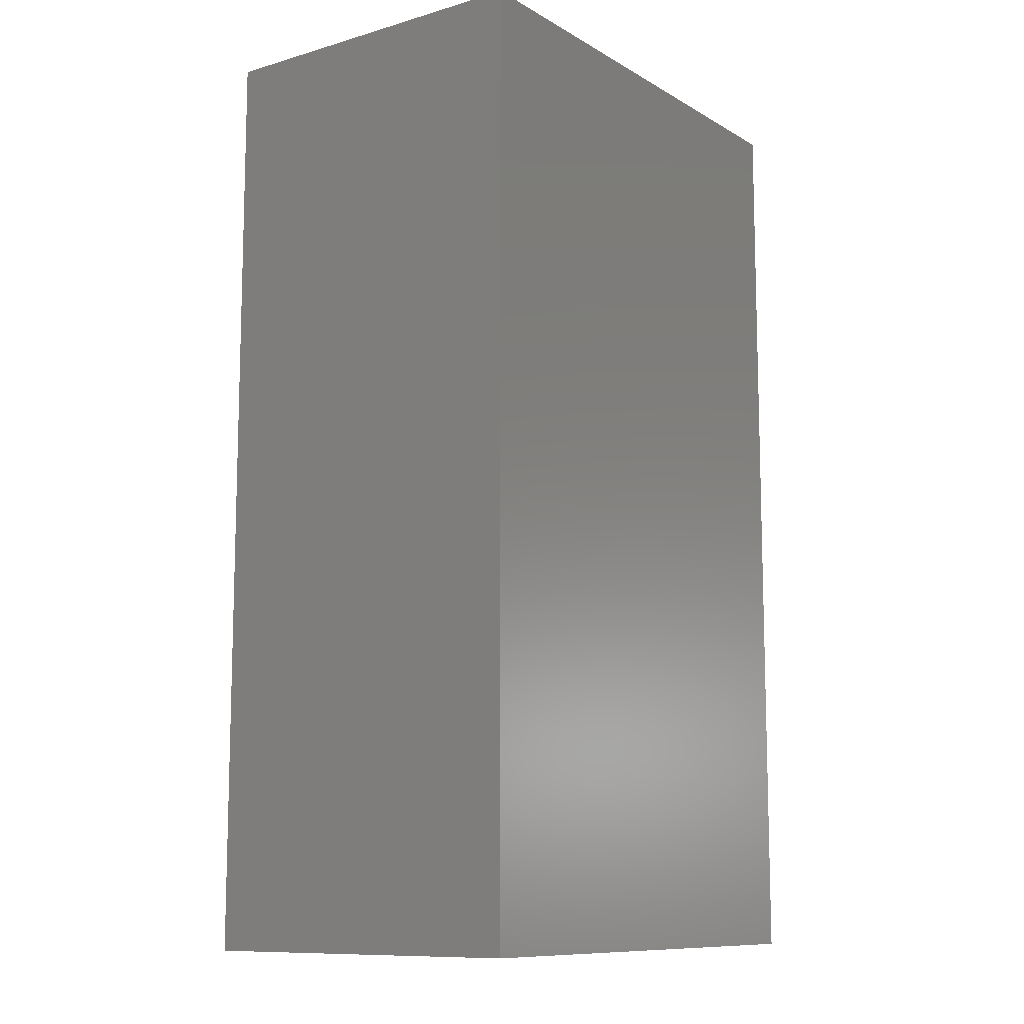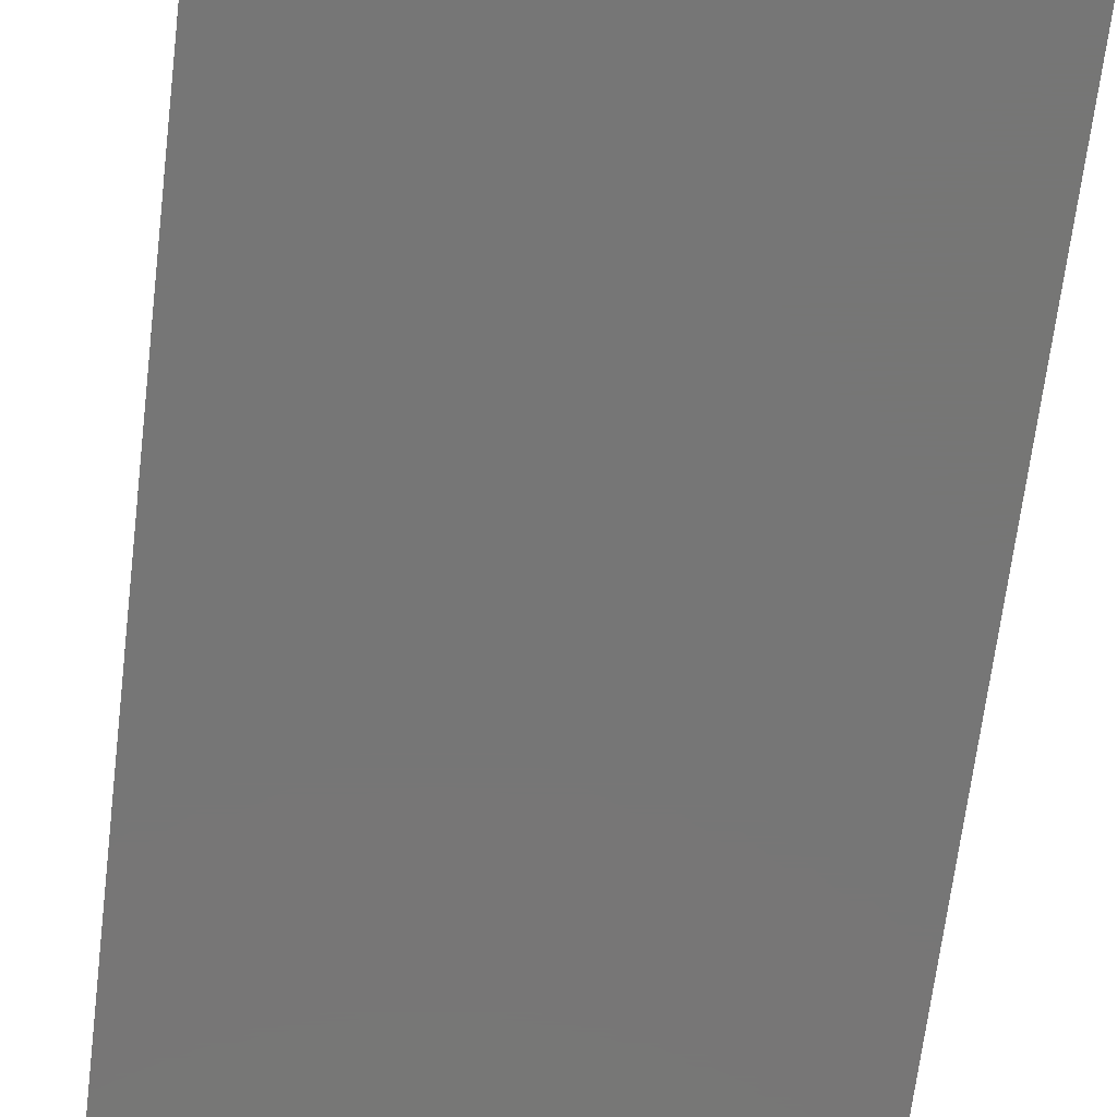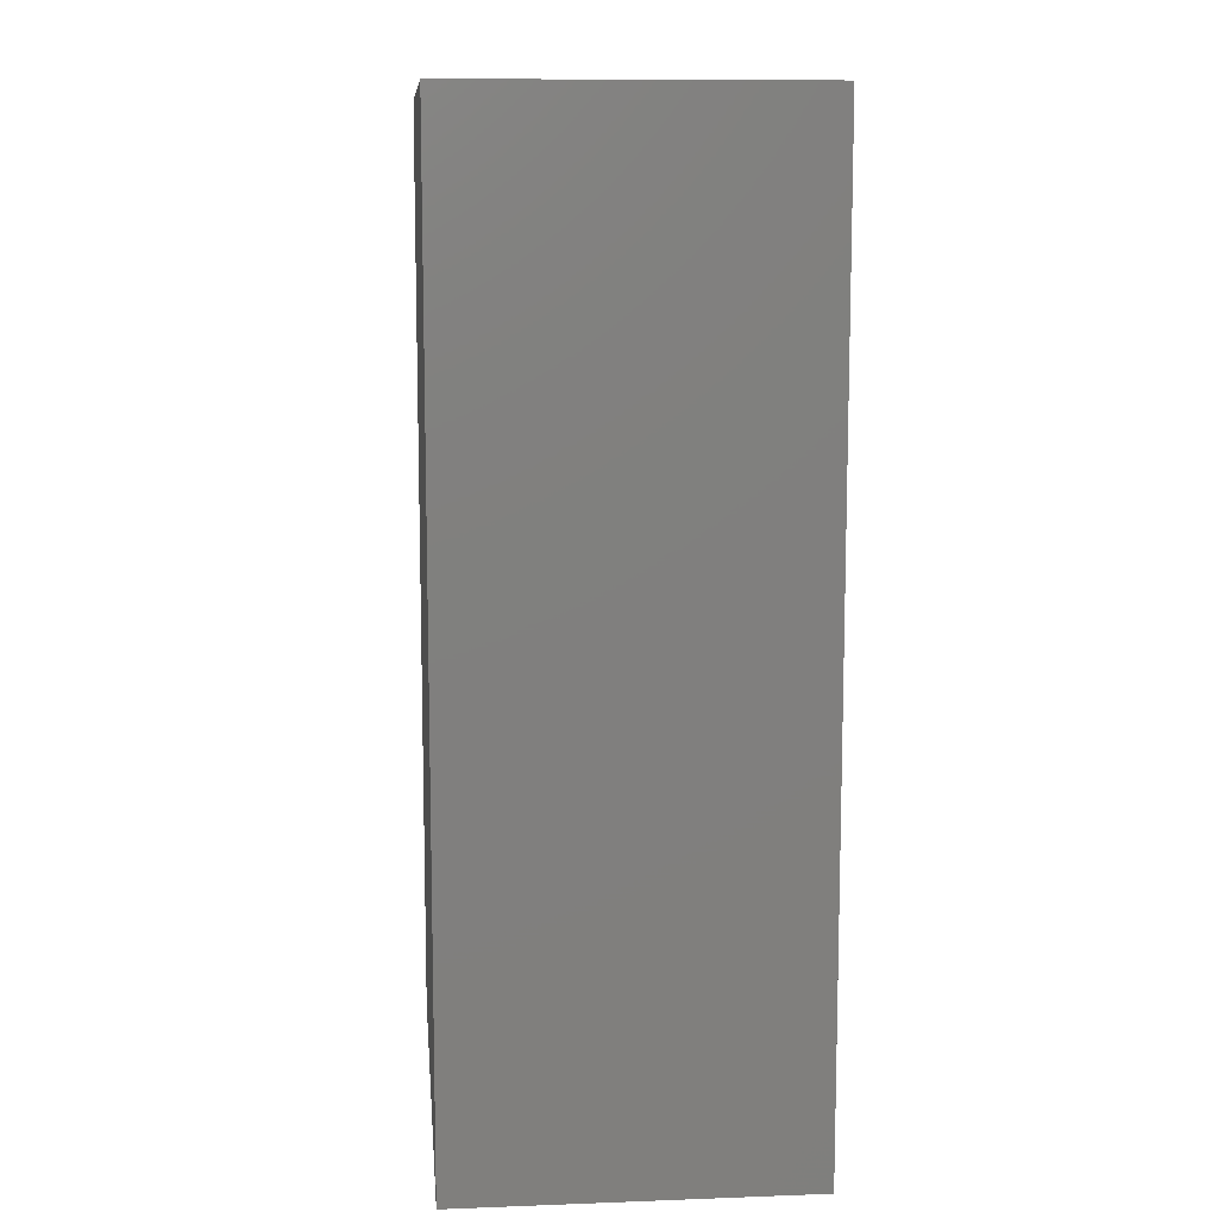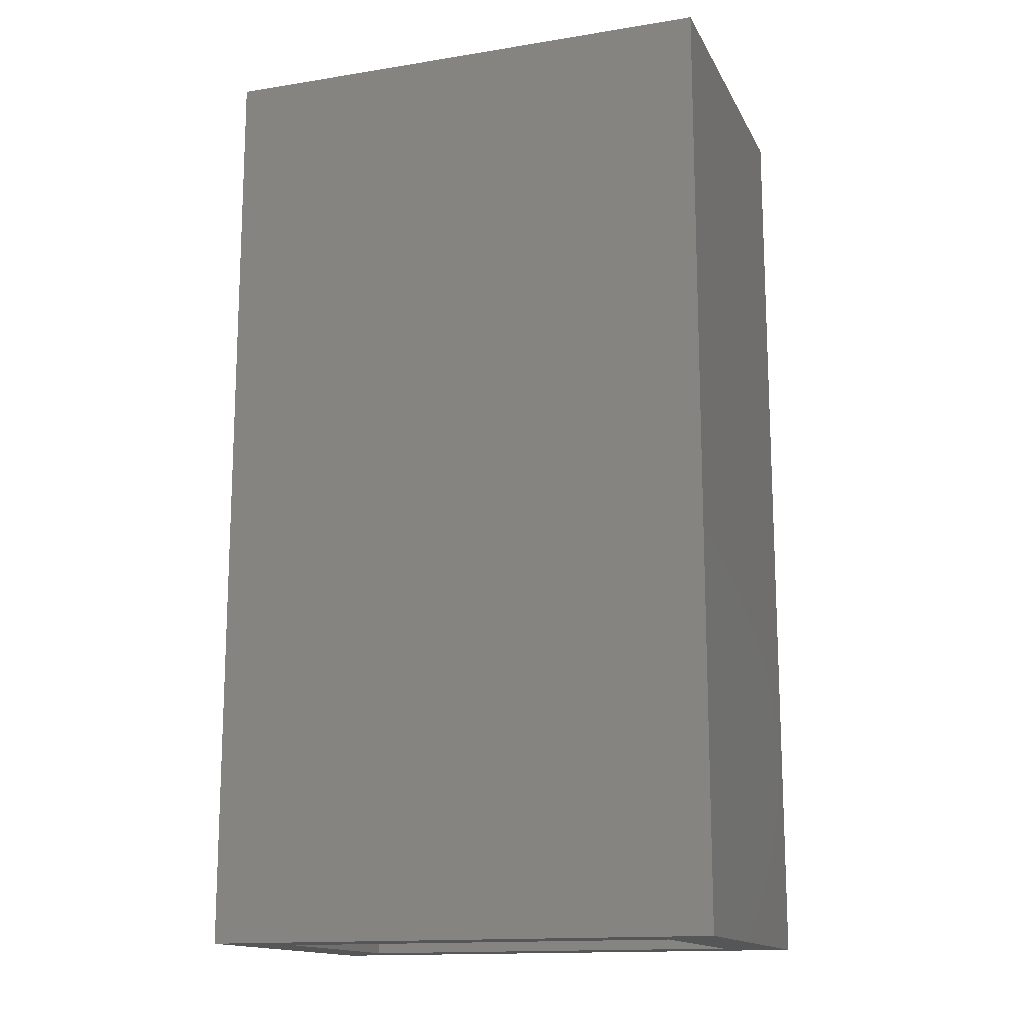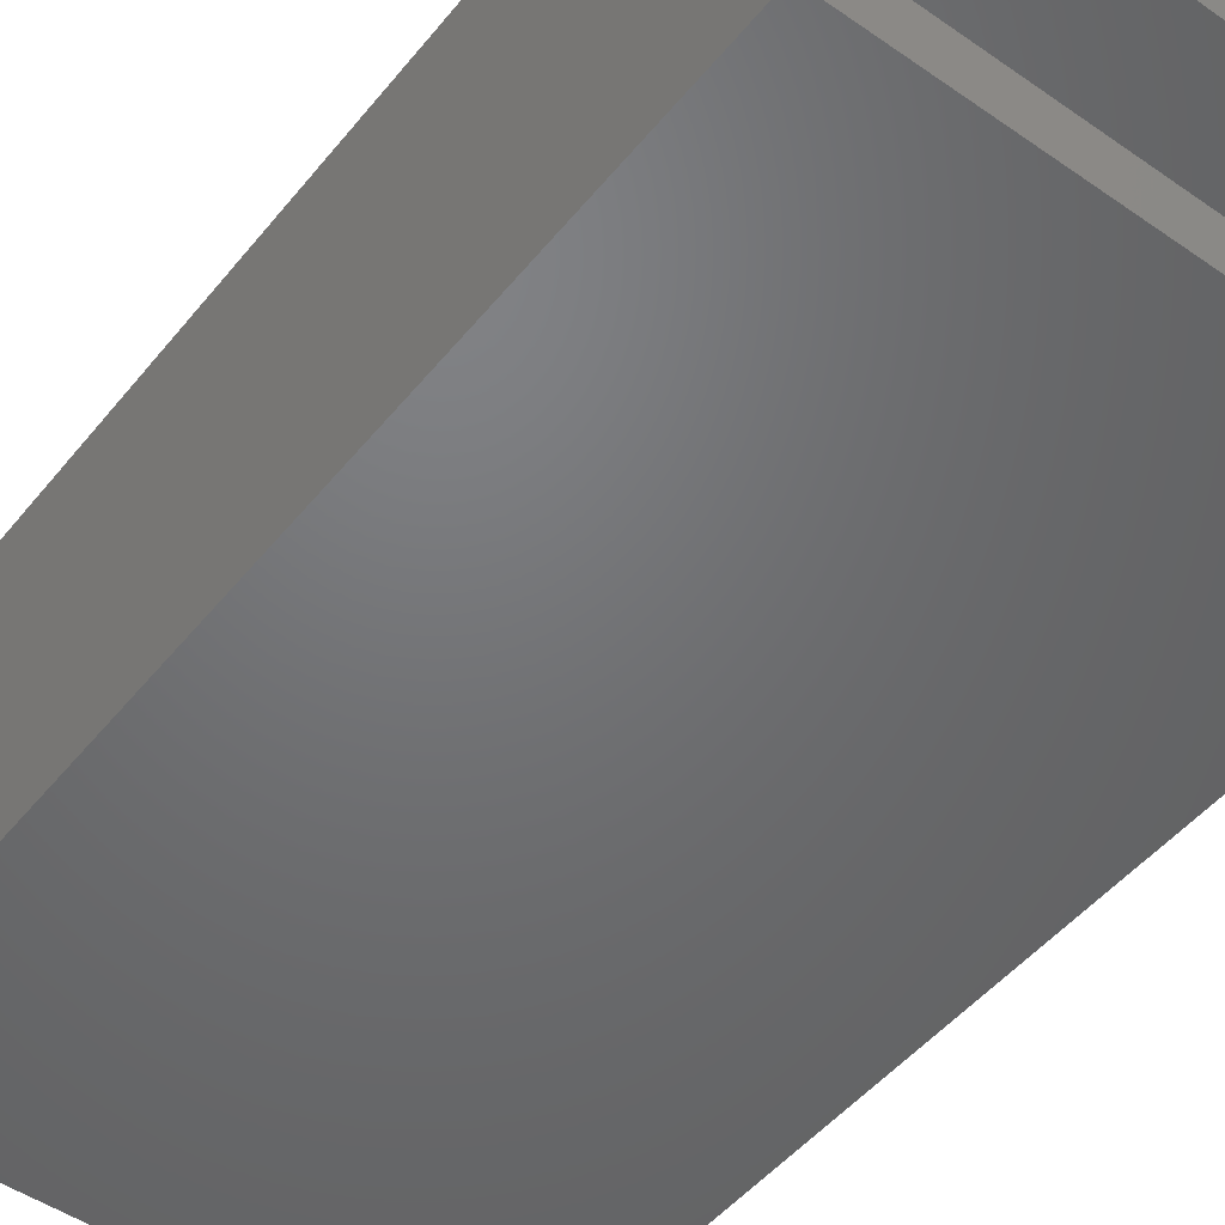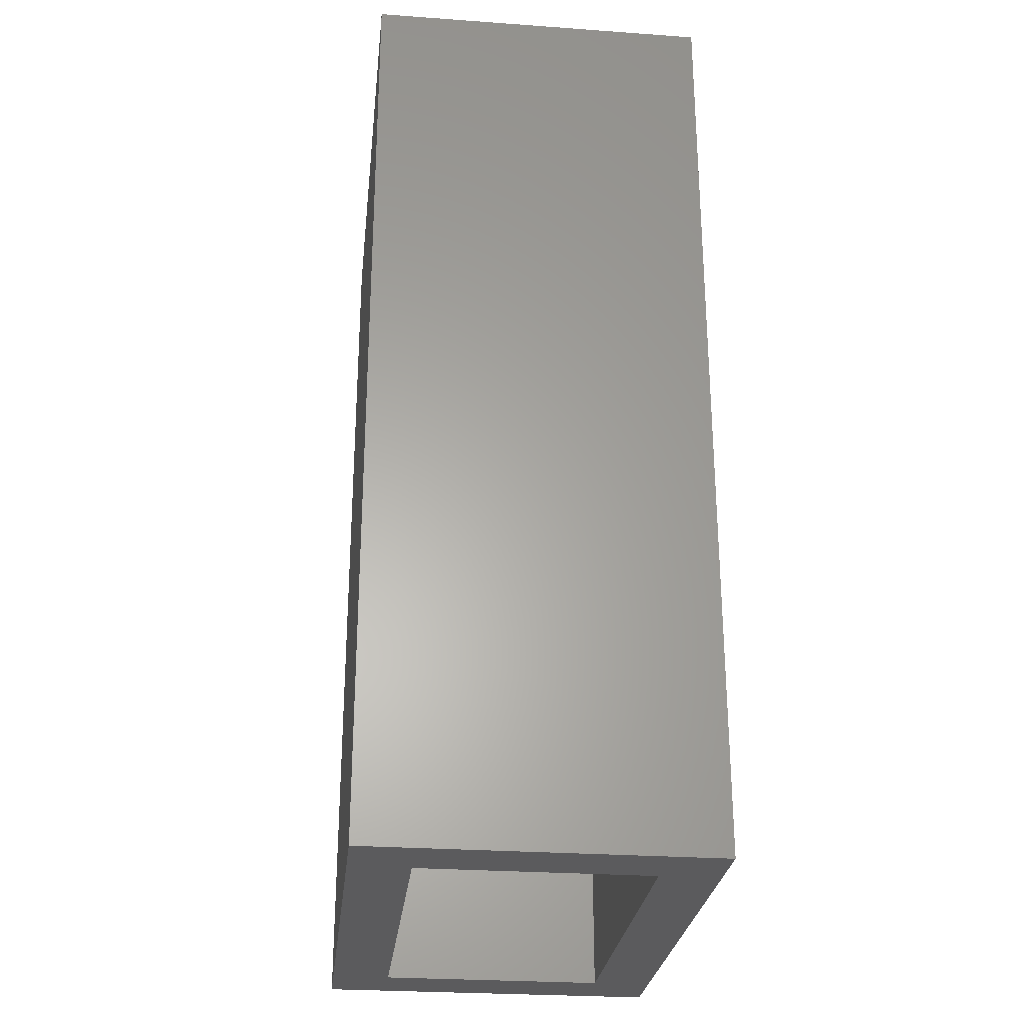
<metadata>
{"format":"stl","ext":"stl","renderer":"f3d","projection":"perspective","resolution":1024,"background":"white","views":[{"elev":-10.6,"azim":-54.2,"up":"+Y"},{"elev":-68.8,"azim":-7.0,"up":"+Z"},{"elev":10.4,"azim":-95.3,"up":"+Y"},{"elev":-14.8,"azim":-160.8,"up":"+Y"},{"elev":-49.5,"azim":-37.5,"up":"+Z"},{"elev":-27.4,"azim":-96.3,"up":"+Y"}]}
</metadata>
<code>
# stl→obj: 32 verts, 60 faces
v 0.04334 0.0004934 0.2578
v -0.003536 0.0004934 0.2109
v 0.04334 0.0004934 -0.01562
v -0.003536 0.0004934 0.03125
v -0.3667 0.0004934 -0.01562
v -0.3198 0.0004934 0.03125
v -0.3667 0.0004934 0.2578
v -0.3198 0.0004934 0.2109
v -0.003536 0.4921 0.2109
v -0.003536 0.4921 0.03125
v -0.3198 0.1375 0.2109
v -0.3198 0.1375 0.03125
v -0.003536 0.7026 0.03125
v -0.3198 0.7026 0.03125
v -0.3198 0.4921 0.03125
v -0.3198 0.2987 0.03125
v -0.3198 0.2987 0.2109
v -0.3198 0.4921 0.2109
v -0.3198 0.7026 0.2109
v -0.003536 0.7026 0.2109
v 0.04334 0.4921 0.2578
v 0.04334 0.4921 -0.01562
v 0.04334 0.7495 0.2578
v 0.04334 0.7495 -0.01562
v -0.3667 0.7495 0.2578
v -0.3667 0.7495 -0.01562
v -0.3667 0.4921 0.2578
v -0.3667 0.4921 -0.01562
v -0.3667 0.2987 0.2578
v -0.3667 0.2987 -0.01562
v -0.3667 0.1375 0.2578
v -0.3667 0.1375 -0.01562
f 1 2 3
f 3 2 4
f 3 4 5
f 5 4 6
f 5 6 7
f 7 6 8
f 7 8 1
f 1 8 2
f 2 9 4
f 4 9 10
f 11 8 12
f 12 8 6
f 12 6 4
f 13 14 10
f 10 14 15
f 10 15 4
f 4 15 16
f 4 16 12
f 2 8 11
f 11 17 2
f 2 17 18
f 2 18 9
f 9 18 19
f 9 19 20
f 21 22 23
f 23 22 24
f 1 3 21
f 21 3 22
f 23 24 25
f 25 24 26
f 27 28 29
f 29 28 30
f 29 30 31
f 31 30 32
f 31 32 7
f 7 32 5
f 25 26 27
f 27 26 28
f 3 5 32
f 32 30 3
f 3 30 28
f 3 28 22
f 22 28 26
f 22 26 24
f 31 7 1
f 23 25 21
f 21 25 27
f 21 27 1
f 1 27 29
f 1 29 31
f 9 20 10
f 10 20 13
f 20 19 13
f 13 19 14
f 18 17 15
f 15 17 16
f 17 11 16
f 16 11 12
f 19 18 14
f 14 18 15

</code>
